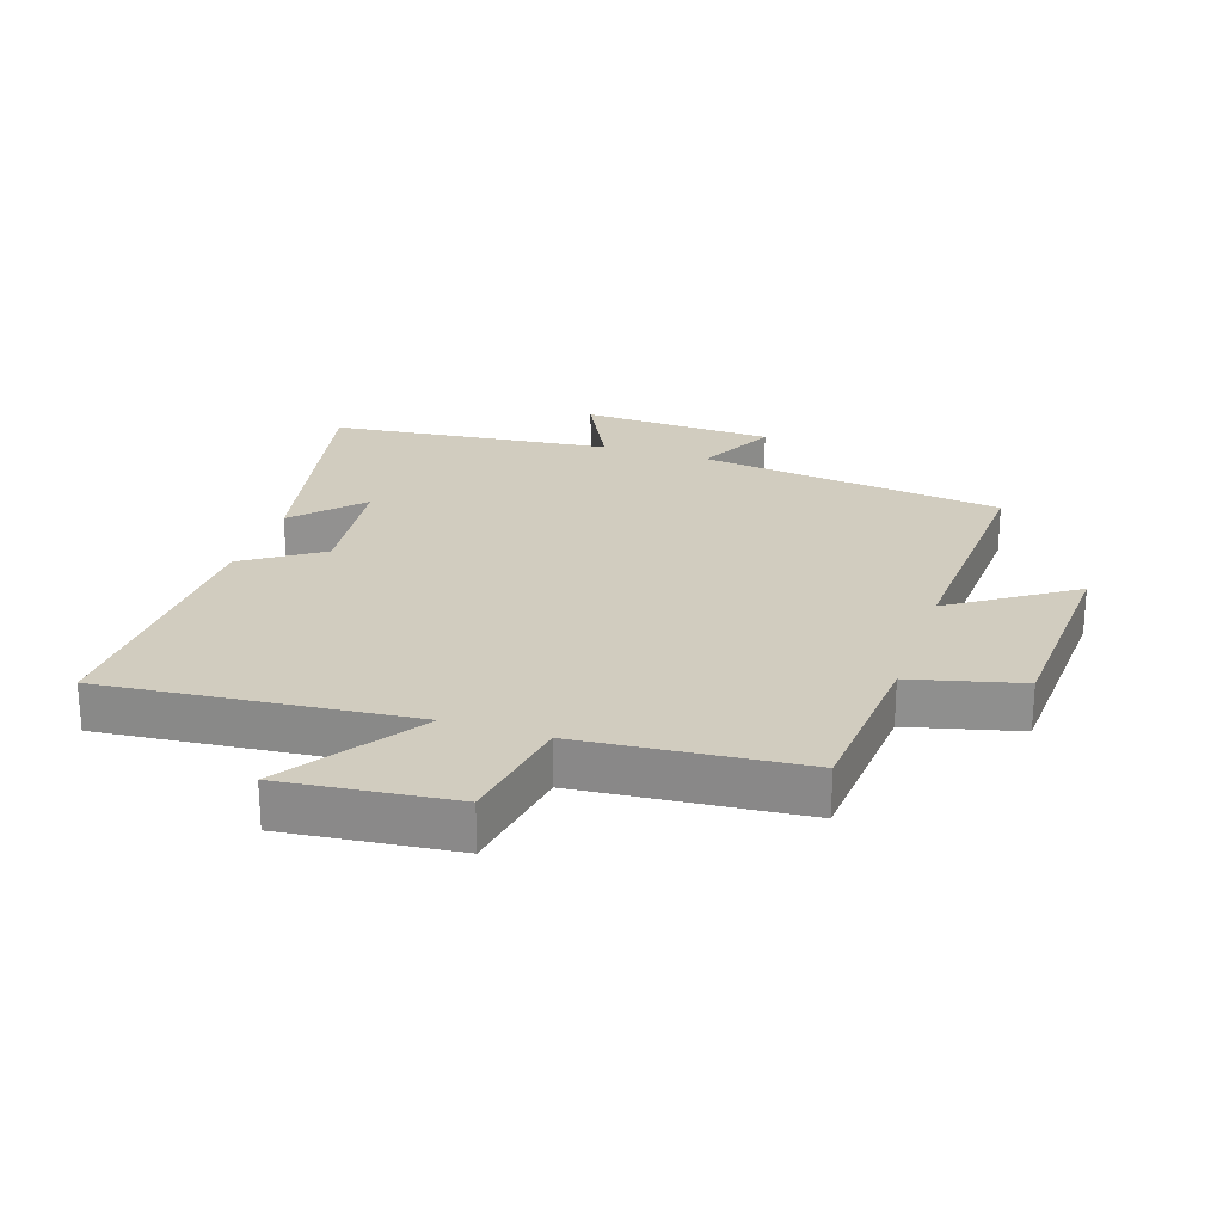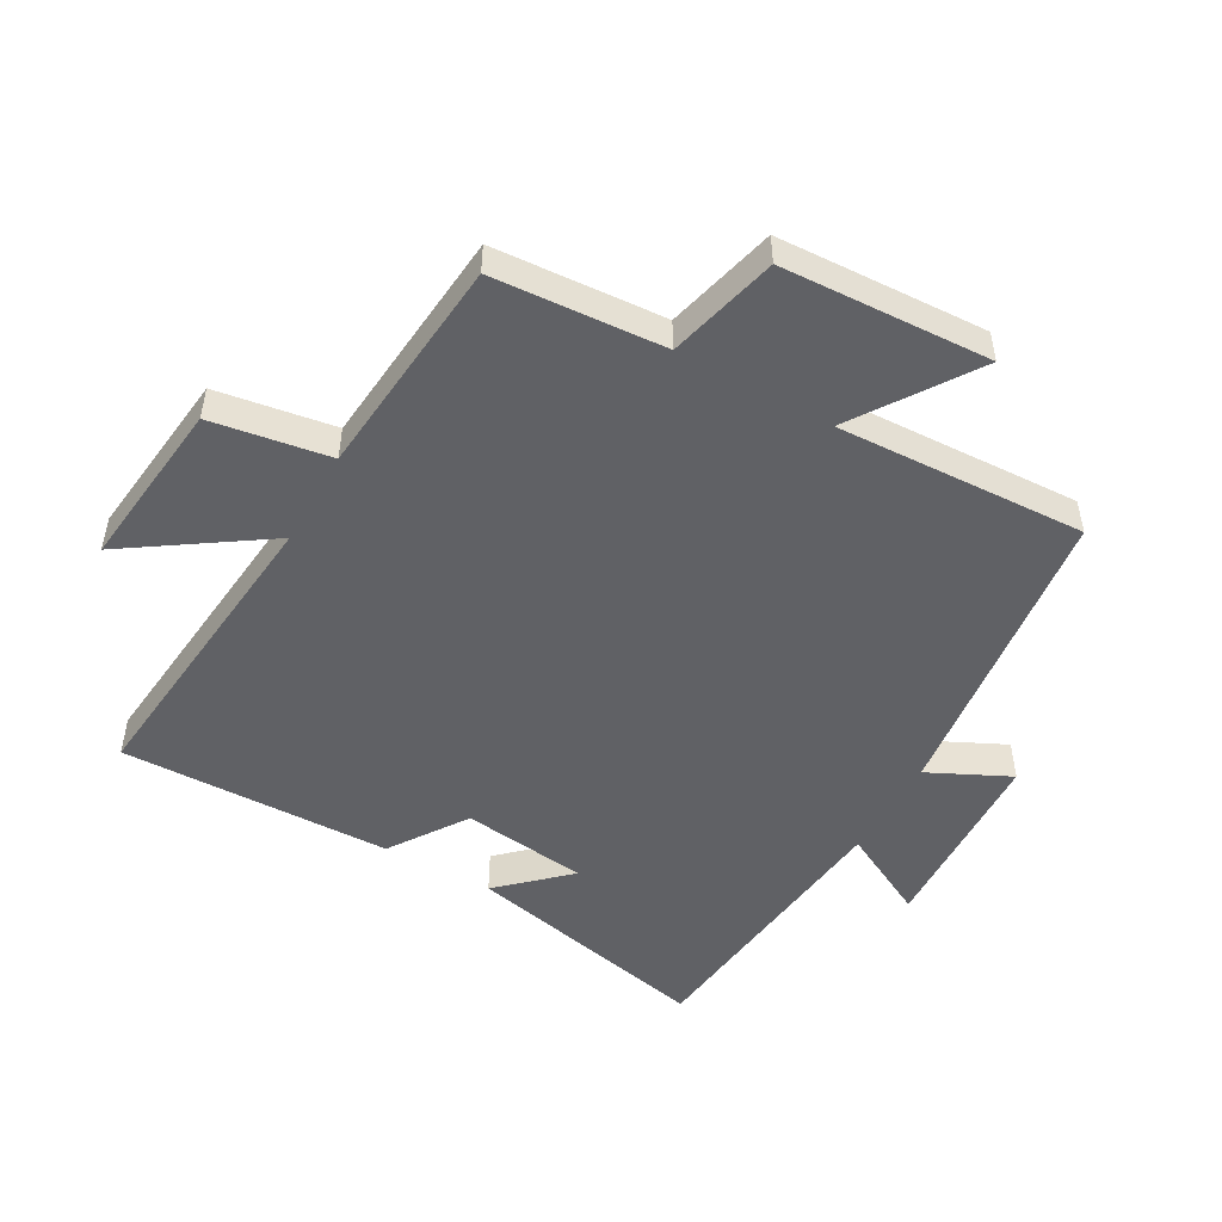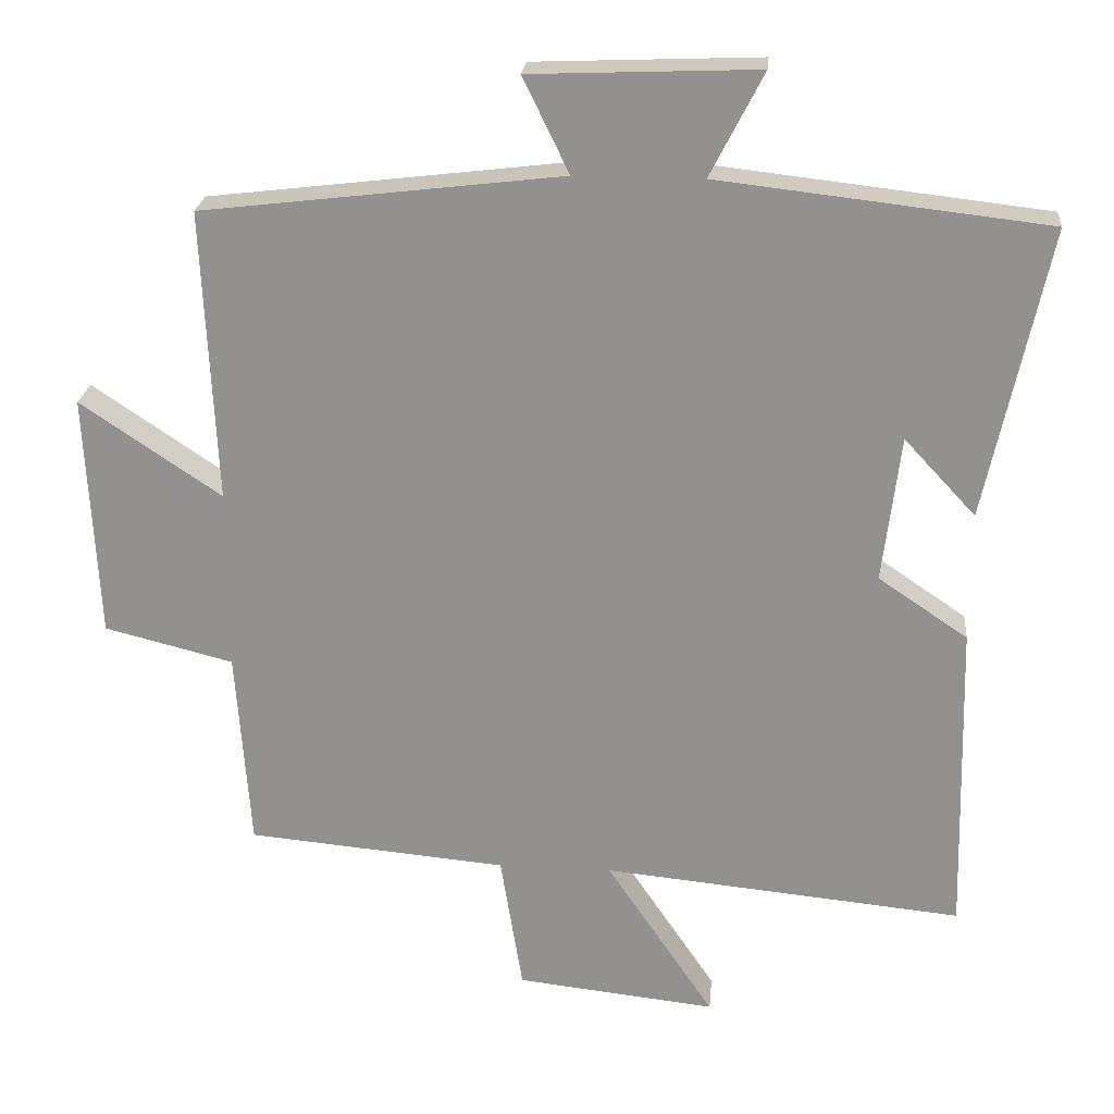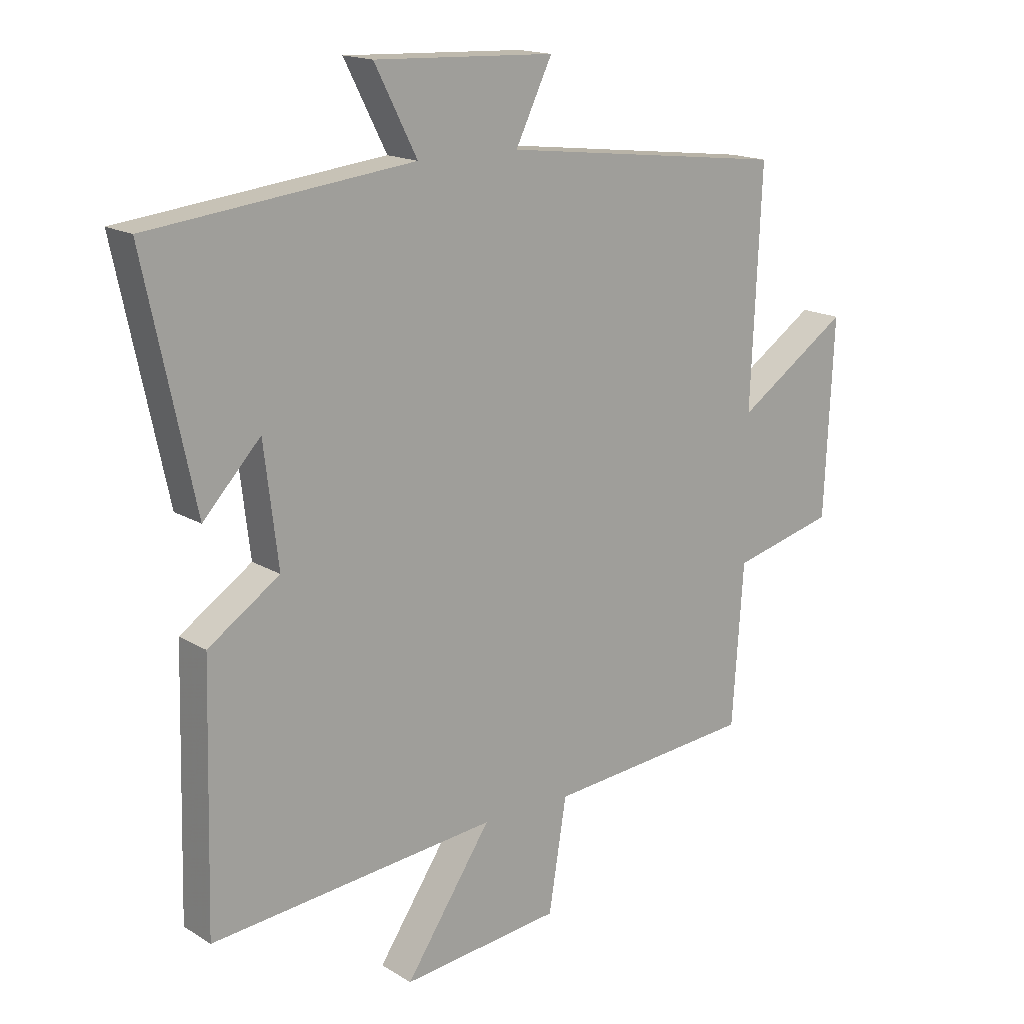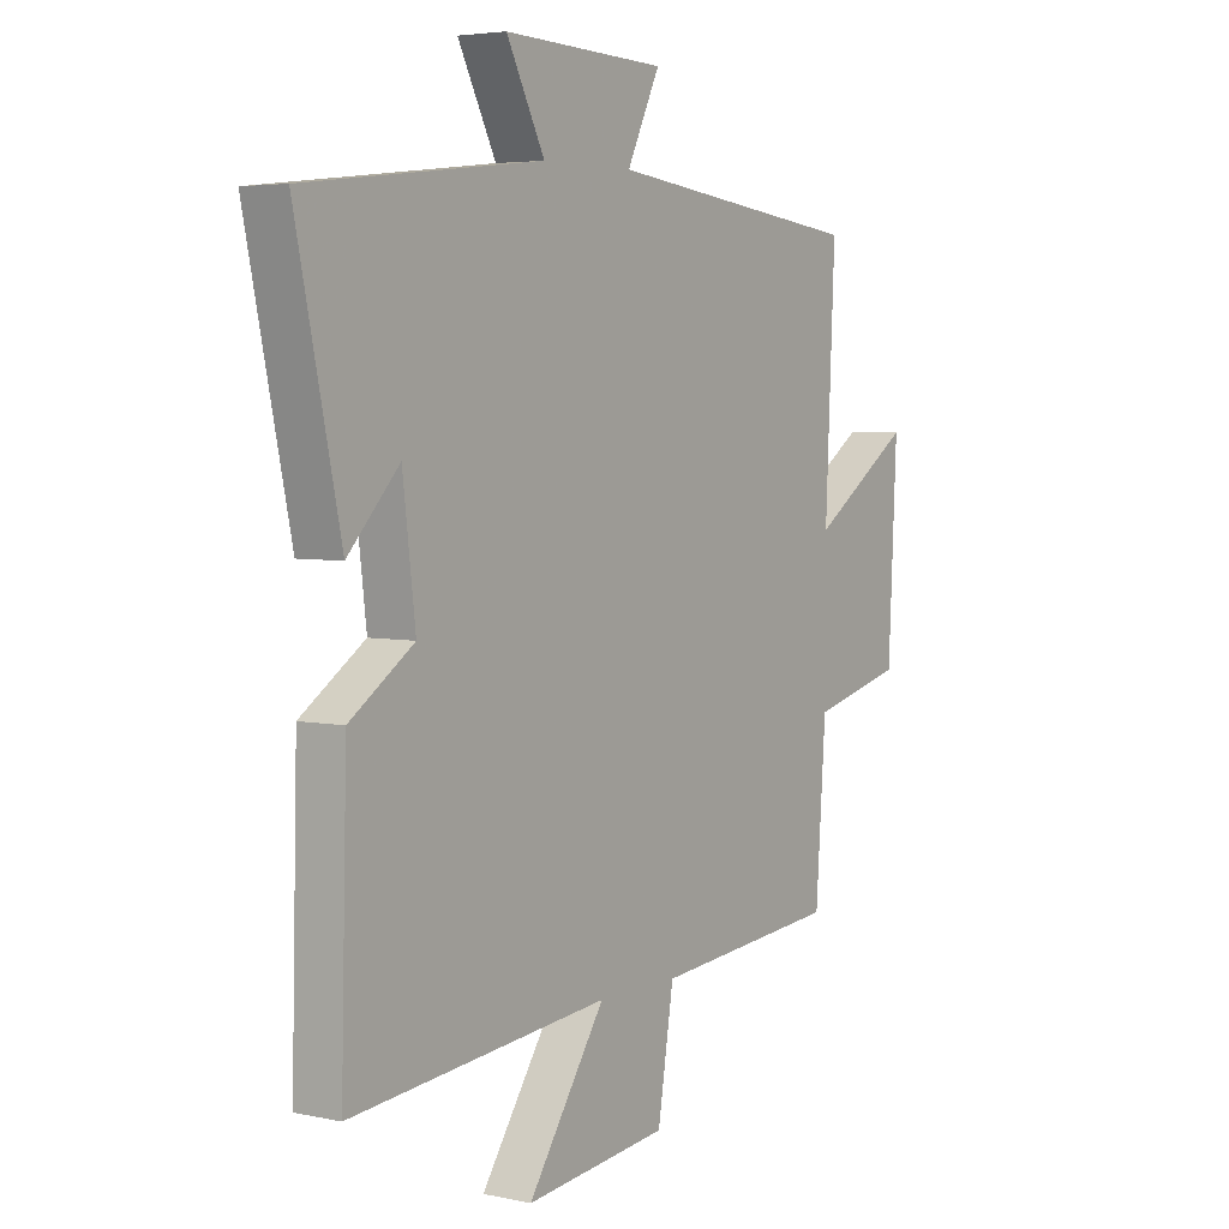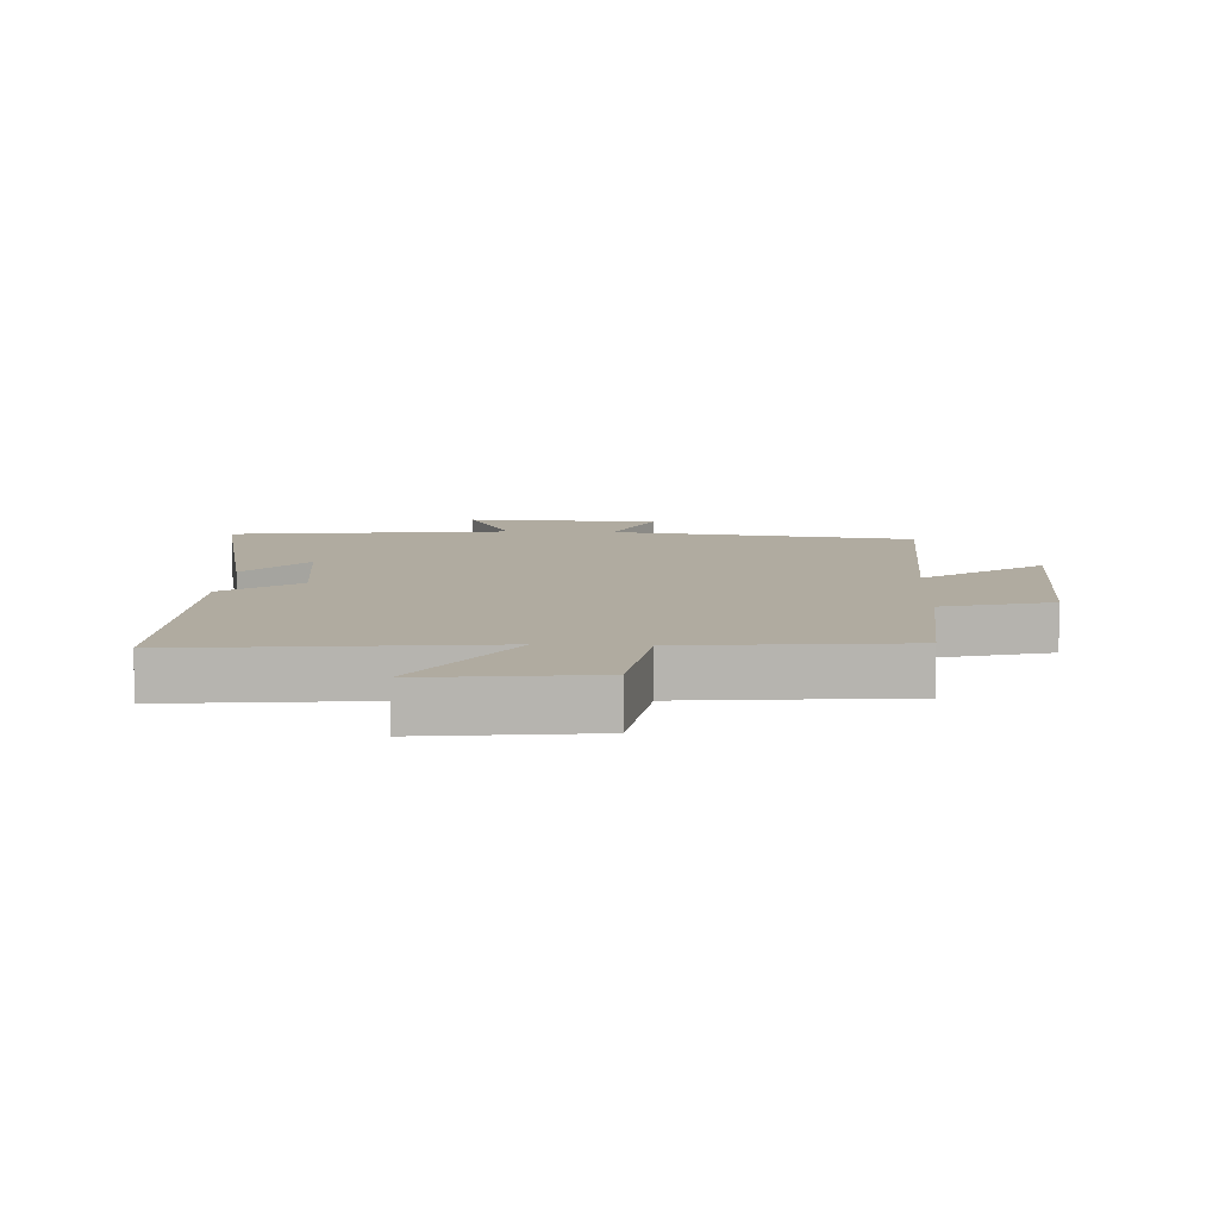
<metadata>
{"format":"obj","ext":"obj","renderer":"f3d","projection":"perspective","resolution":1024,"background":"white","views":[{"elev":24.2,"azim":-161.5,"up":"+Y"},{"elev":-50.2,"azim":-119.4,"up":"+Y"},{"elev":23.1,"azim":5.1,"up":"+Z"},{"elev":16.4,"azim":141.0,"up":"+Z"},{"elev":4.5,"azim":124.8,"up":"+Z"},{"elev":9.8,"azim":-177.3,"up":"+Y"}]}
</metadata>
<code>
v -0.481 0.07 -0.468
v -0.5 0.07 -0.198
v -0.674 0.07 -0.154
v -0.69 0.07 0.176
v -0.5 0.07 0.048
v -0.518 0.07 0.442
v -0.033 0.07 0.5
v -0.095 0.07 0.628
v 0.211 0.07 0.64
v 0.139 0.07 0.5
v 0.584 0.07 0.449
v 0.5 0.07 0.056
v 0.403 0.07 0.16
v 0.379 0.07 -0.038
v 0.5 0.07 -0.12
v 0.511 0.07 -0.548
v 0.024 0.07 -0.5
v 0.17 0.07 -0.717
v -0.1 0.07 -0.687
v -0.13 0.07 -0.5
v -0.481 0 -0.468
v -0.5 0 -0.198
v -0.674 0 -0.154
v -0.69 0 0.176
v -0.5 0 0.048
v -0.518 0 0.442
v -0.033 0 0.5
v -0.095 0 0.628
v 0.211 0 0.64
v 0.139 0 0.5
v 0.584 0 0.449
v 0.5 0 0.056
v 0.403 0 0.16
v 0.379 0 -0.038
v 0.5 0 -0.12
v 0.511 0 -0.548
v 0.024 0 -0.5
v 0.17 0 -0.717
v -0.1 0 -0.687
v -0.13 0 -0.5
f 17 18 19 20
f 17 20 1 2
f 14 15 16 17
f 13 14 17 2
f 10 11 12 13
f 10 13 2 3
f 7 8 9 10
f 5 6 7 10
f 5 10 3
f 3 4 5
f 40 39 38 37
f 22 21 40 37
f 37 36 35 34
f 22 37 34 33
f 33 32 31 30
f 23 22 33 30
f 30 29 28 27
f 30 27 26 25
f 23 30 25
f 25 24 23
f 1 21 22 2
f 2 22 23 3
f 3 23 24 4
f 4 24 25 5
f 5 25 26 6
f 6 26 27 7
f 7 27 28 8
f 8 28 29 9
f 9 29 30 10
f 10 30 31 11
f 11 31 32 12
f 12 32 33 13
f 13 33 34 14
f 14 34 35 15
f 15 35 36 16
f 16 36 37 17
f 17 37 38 18
f 18 38 39 19
f 19 39 40 20
f 20 40 21 1

</code>
